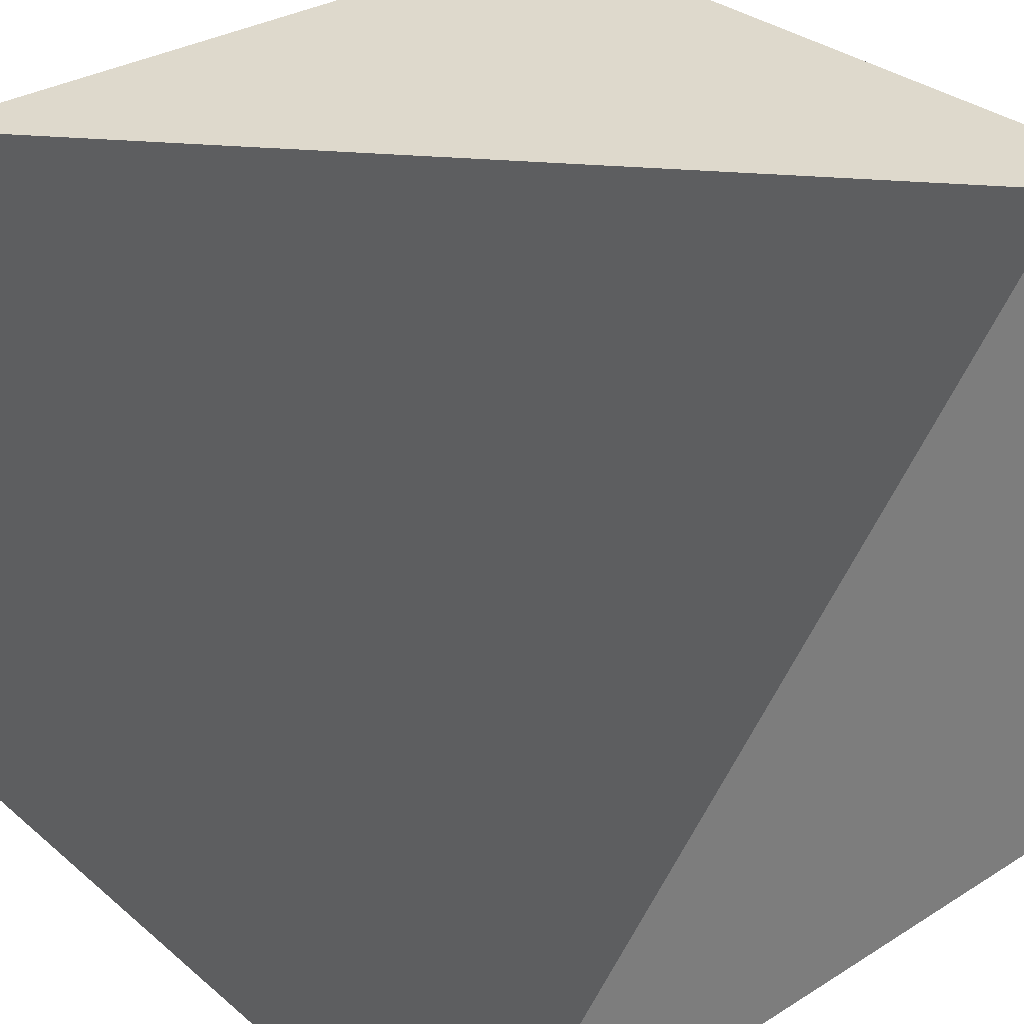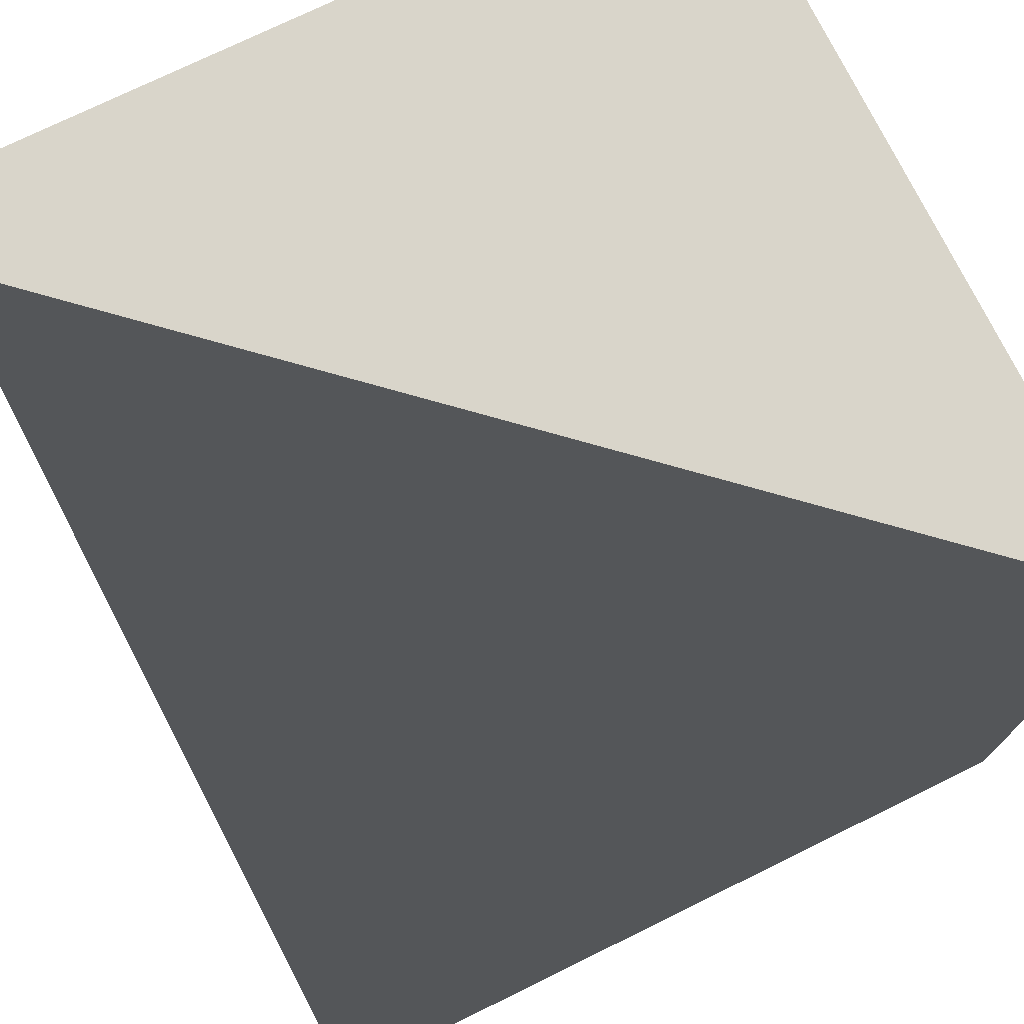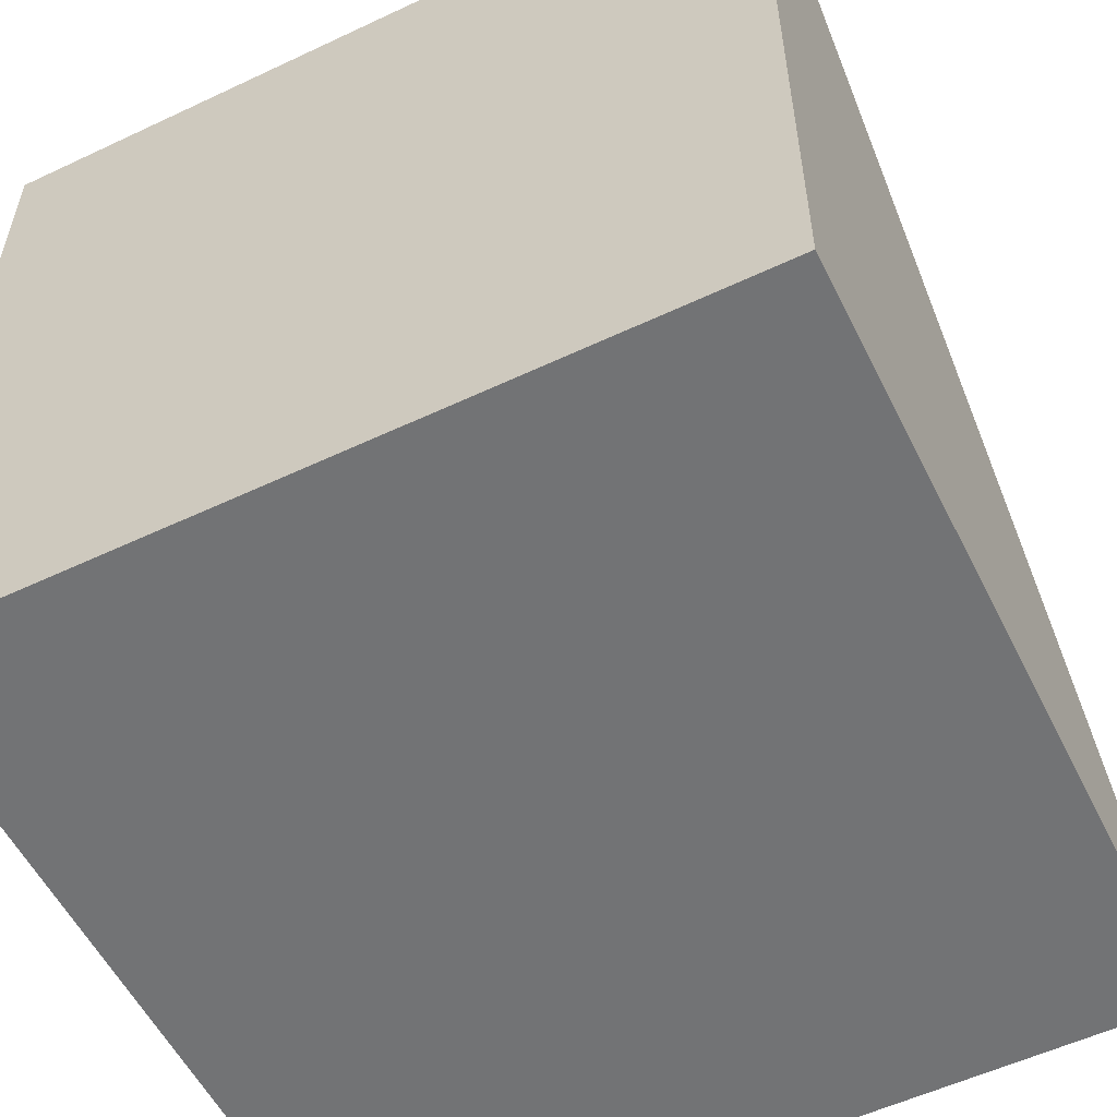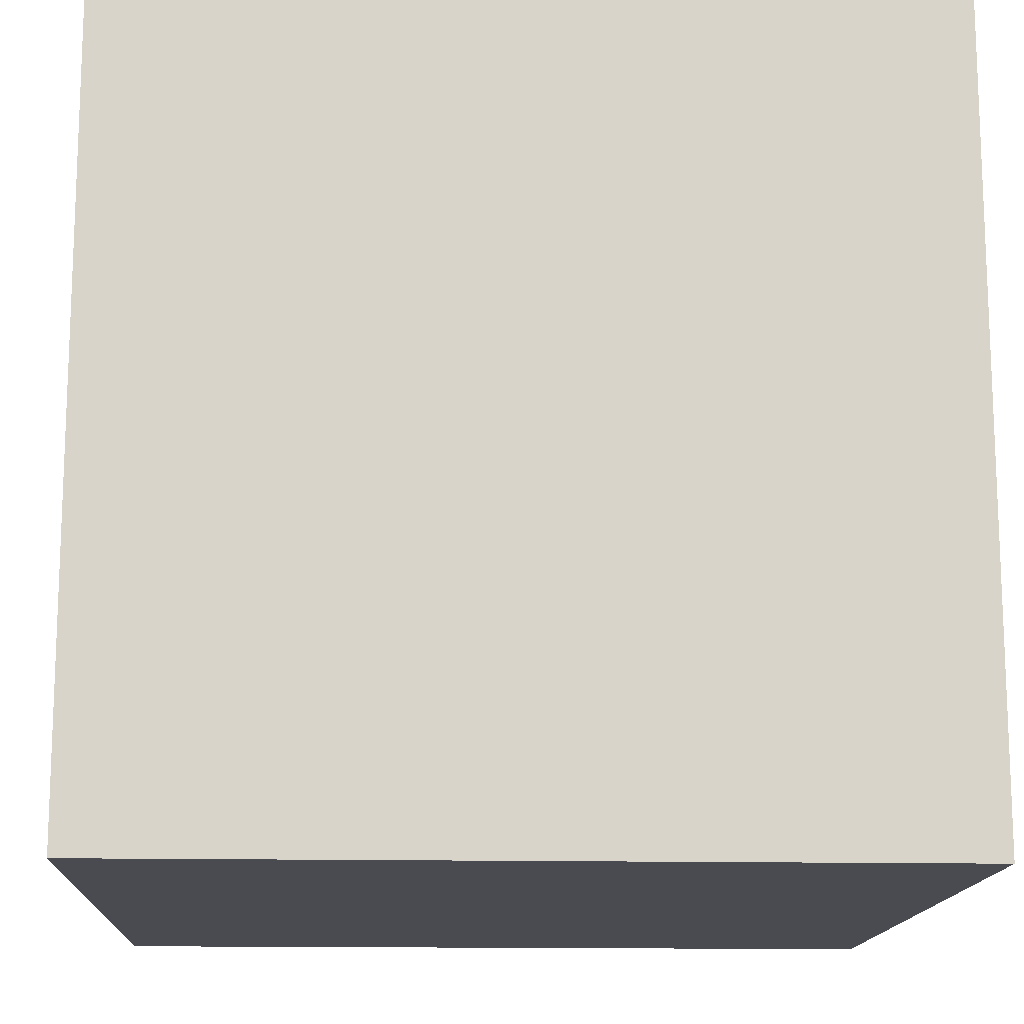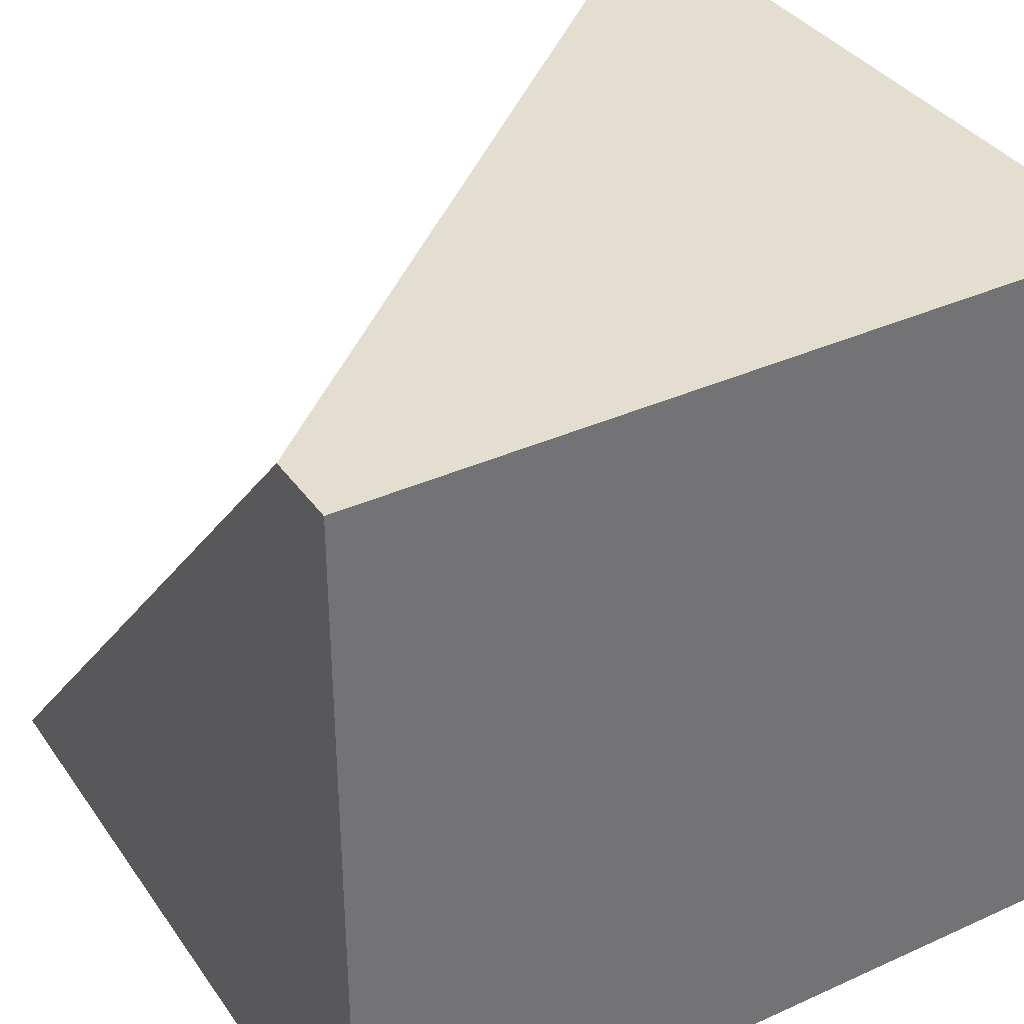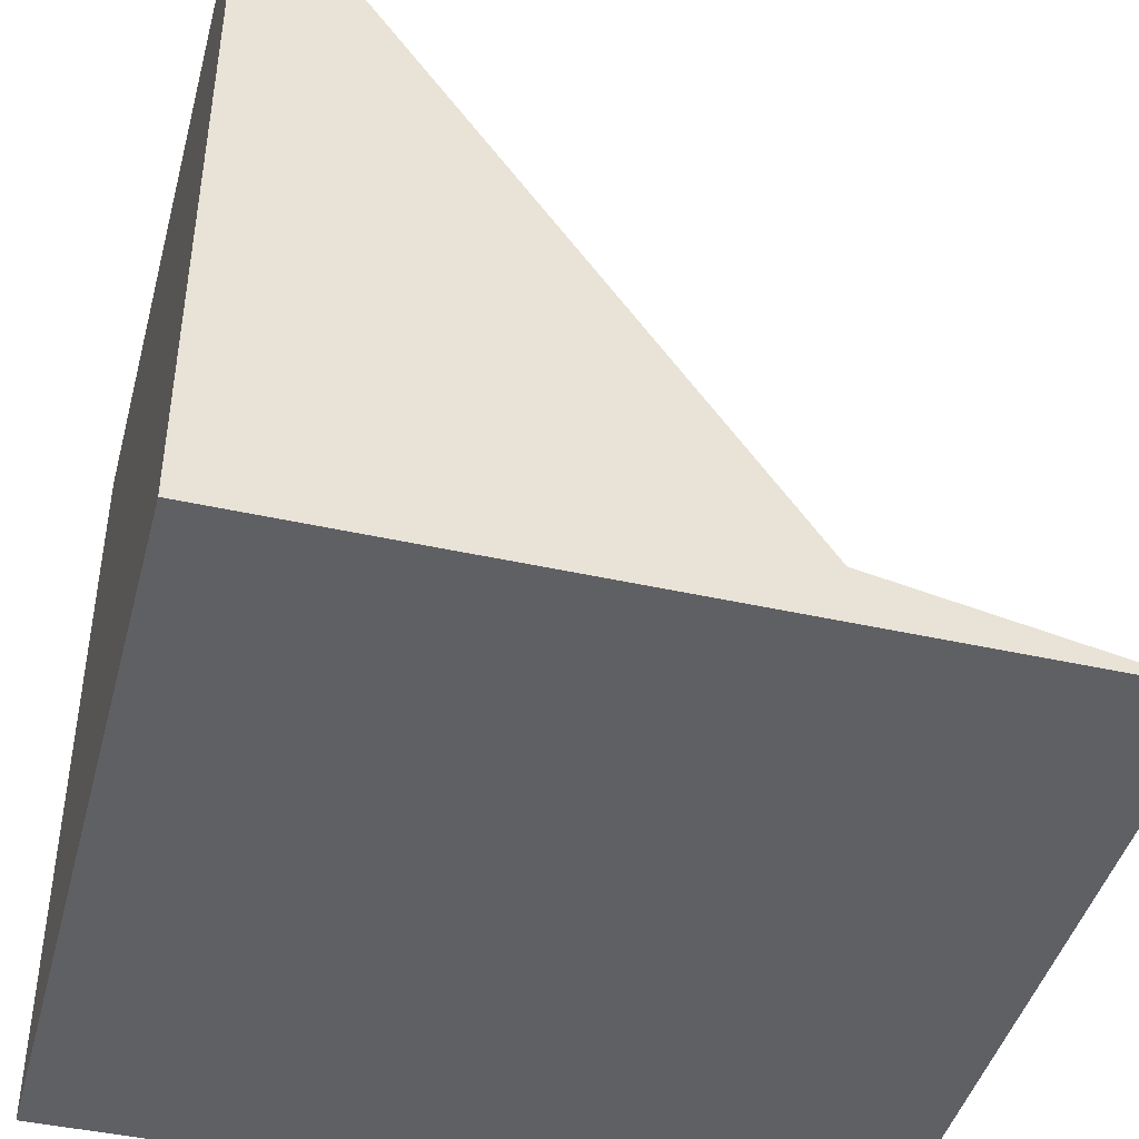
<metadata>
{"format":"obj","ext":"obj","renderer":"f3d","projection":"perspective","resolution":1024,"background":"white","views":[{"elev":32.1,"azim":139.1,"up":"+Z"},{"elev":74.5,"azim":63.9,"up":"+Y"},{"elev":-55.8,"azim":-63.7,"up":"+Y"},{"elev":-14.4,"azim":-92.7,"up":"+Z"},{"elev":36.4,"azim":-120.5,"up":"+Z"},{"elev":-43.9,"azim":75.3,"up":"+Z"}]}
</metadata>
<code>
g cube
v 0 0 0
v 0 0 10
v 0 10 0
v 0 10 10
v 10 0 0
v 10 0 10
v 10 10 0
v 1 10 10
f 1 7 5
f 1 3 7
f 1 4 3
f 1 2 4
f 3 8 7
f 3 4 8
f 5 7 8
f 5 8 6
f 1 5 6
f 1 6 2
f 2 6 8
f 2 8 4

</code>
